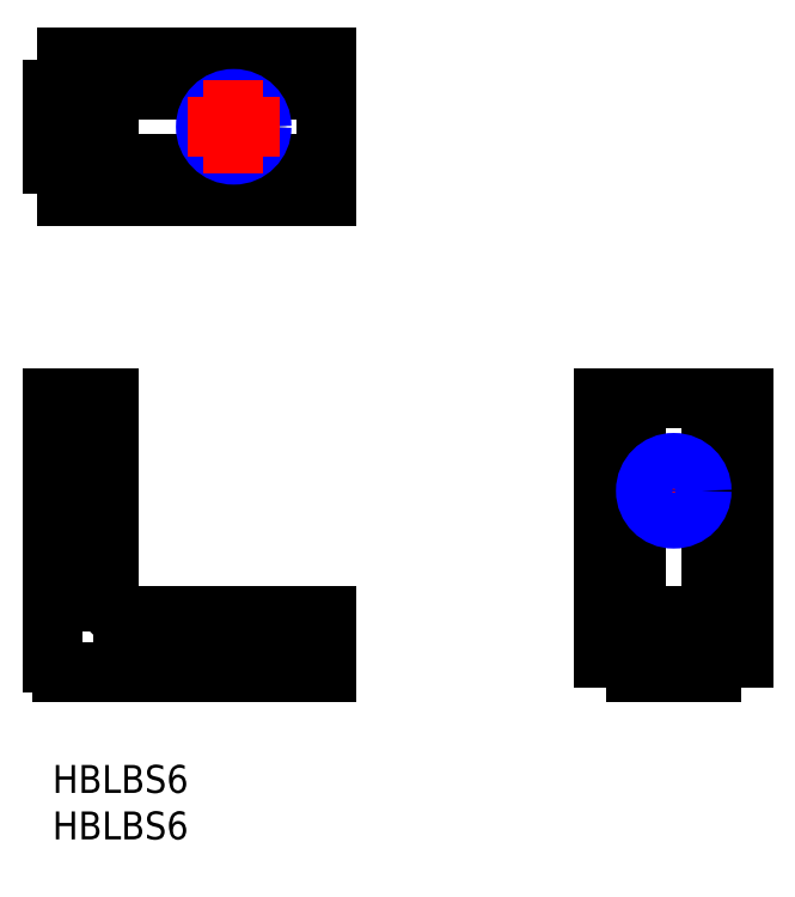
<metadata>
{"format":"dxf","ext":"dxf","renderer":"ezdxf+matplotlib","layout":"modelspace","background":"white","min_lineweight":24,"dpi":150}
</metadata>
<code>
0
SECTION
2
ENTITIES
0
INSERT
8
MSM_CONTINUOUS
2
*U23
10
0
20
0
30
0
0
INSERT
8
MSM_CONTINUOUS
2
*U24
10
0
20
0
30
0
0
LINE
8
MSM_CONTINUOUS
10
1
20
10
30
0
11
29.5
21
10
31
0
0
LINE
8
MSM_CONTINUOUS
10
29.5
20
10
30
0
11
29.5
21
16
31
0
0
LINE
8
MSM_CONTINUOUS
10
0
20
11
30
0
11
0
21
39.5
31
0
0
LINE
8
MSM_CONTINUOUS
10
0
20
39.5
30
0
11
6
21
39.5
31
0
0
LINE
8
MSM_CONTINUOUS
10
6
20
39.5
30
0
11
6
21
17.6
31
0
0
LINE
8
MSM_CONTINUOUS
10
70.86
20
16
30
0
11
62.86
21
16
31
0
0
ARC
8
MSM_CONTINUOUS
10
1
20
11
30
0
40
1
50
180
51
270
0
ARC
8
MSM_CONTINUOUS
10
7.6
20
17.6
30
0
40
1.6
50
180
51
270
0
LINE
8
MSM_CONTINUOUS
10
74.36
20
14.5
30
0
11
70.86
21
14.5
31
0
0
LINE
8
MSM_CONTINUOUS
10
4.5
20
39.5
30
0
11
4.5
21
18
31
0
0
LINE
8
MSM_CONTINUOUS
10
1.5
20
18
30
0
11
4.5
21
18
31
0
0
LINE
8
MSM_CONTINUOUS
10
8
20
11.5
30
0
11
8
21
14.5
31
0
0
LINE
8
MSM_CONTINUOUS
10
8
20
11.5
30
0
11
29.5
21
11.5
31
0
0
LINE
8
MSM_CONTINUOUS
10
1.5
20
18
30
0
11
1.5
21
39.5
31
0
0
LINE
8
MSM_CONTINUOUS
10
59.36
20
39.5
30
0
11
59.36
21
18
31
0
0
LINE
8
MSM_CONTINUOUS
10
62.86
20
10
30
0
11
70.86
21
10
31
0
0
LINE
8
MSM_CONTINUOUS
10
74.36
20
11.5
30
0
11
74.36
21
14.5
31
0
0
LINE
8
MSM_CONTINUOUS
10
74.36
20
39.5
30
0
11
59.36
21
39.5
31
0
0
LINE
8
MSM_CENTER
10
66.86
20
34.5
30
0
11
66.86
21
24.5
31
0
0
LINE
8
MSM_CENTER
10
61.86
20
29.5
30
0
11
71.86
21
29.5
31
0
0
LINE
8
MSM_CONTINUOUS
10
29.5
20
16
30
0
11
7.6
21
16
31
0
0
LINE
8
MSM_CONTINUOUS
10
29.5
20
14.5
30
0
11
8
21
14.5
31
0
0
LINE
8
MSM_CONTINUOUS
10
59.36
20
11.5
30
0
11
62.86
21
11.5
31
0
0
LINE
8
MSM_CONTINUOUS
10
62.86
20
39.5
30
0
11
62.86
21
14.5
31
0
0
LINE
8
MSM_CONTINUOUS
10
70.86
20
39.5
30
0
11
70.86
21
14.5
31
0
0
LINE
8
MSM_CONTINUOUS
10
59.36
20
18
30
0
11
62.86
21
18
31
0
0
LINE
8
MSM_CONTINUOUS
10
59.36
20
14.5
30
0
11
59.36
21
11.5
31
0
0
LINE
8
MSM_CONTINUOUS
10
74.36
20
18
30
0
11
74.36
21
39.5
31
0
0
LINE
8
MSM_CONTINUOUS
10
70.86
20
18
30
0
11
74.36
21
18
31
0
0
CIRCLE
8
MSM_CONTINUOUS
10
66.86
20
29.5
30
0
40
2.458
0
CIRCLE
8
MSM_NARROW
10
66.86
20
29.5
30
0
40
3
0
LINE
8
MSM_CONTINUOUS
10
6
20
64.65
30
0
11
6
21
72.65
31
0
0
LINE
8
MSM_CONTINUOUS
10
4.5
20
61.15
30
0
11
4.5
21
64.65
31
0
0
LINE
8
MSM_CONTINUOUS
10
29.5
20
76.15
30
0
11
8
21
76.15
31
0
0
LINE
8
MSM_CONTINUOUS
10
0
20
72.65
30
0
11
0
21
64.65
31
0
0
LINE
8
MSM_CONTINUOUS
10
1.5
20
61.15
30
0
11
4.5
21
61.15
31
0
0
LINE
8
MSM_CONTINUOUS
10
29.5
20
61.15
30
0
11
29.5
21
76.15
31
0
0
LINE
8
MSM_CONTINUOUS
10
1.5
20
76.15
30
0
11
1.5
21
72.65
31
0
0
LINE
8
MSM_CONTINUOUS
10
29.5
20
72.65
30
0
11
4.5
21
72.65
31
0
0
LINE
8
MSM_CONTINUOUS
10
29.5
20
64.65
30
0
11
4.5
21
64.65
31
0
0
LINE
8
MSM_CONTINUOUS
10
8
20
76.15
30
0
11
8
21
72.65
31
0
0
LINE
8
MSM_CONTINUOUS
10
4.5
20
76.15
30
0
11
1.5
21
76.15
31
0
0
LINE
8
MSM_CONTINUOUS
10
8
20
61.15
30
0
11
29.5
21
61.15
31
0
0
LINE
8
MSM_CONTINUOUS
10
8
20
64.65
30
0
11
8
21
61.15
31
0
0
CIRCLE
8
MSM_CONTINUOUS
10
19.5
20
68.65
30
0
40
2.458
0
CIRCLE
8
MSM_NARROW
10
19.5
20
68.65
30
0
40
3
0
LINE
8
MSM_CENTER
10
24.5
20
68.65
30
0
11
14.5
21
68.65
31
0
0
LINE
8
MSM_CENTER
10
19.5
20
73.65
30
0
11
19.5
21
63.65
31
0
0
LINE
8
MSM_CONTINUOUS
10
70.86
20
11.5
30
0
11
70.86
21
10
31
0
0
LINE
8
MSM_CONTINUOUS
10
62.86
20
11.5
30
0
11
62.86
21
10
31
0
0
LINE
8
MSM_CONTINUOUS
10
62.86
20
14.5
30
0
11
59.36
21
14.5
31
0
0
LINE
8
MSM_CONTINUOUS
10
70.86
20
11.5
30
0
11
74.36
21
11.5
31
0
0
LINE
8
MSM_CONTINUOUS
10
4.5
20
72.65
30
0
11
4.5
21
76.15
31
0
0
LINE
8
MSM_CONTINUOUS
10
1.5
20
64.65
30
0
11
1.5
21
61.15
31
0
0
LINE
8
MSM_CONTINUOUS
10
1.5
20
72.65
30
0
11
0
21
72.65
31
0
0
LINE
8
MSM_CONTINUOUS
10
1.5
20
64.65
30
0
11
0
21
64.65
31
0
0
VIEWPORT
8
0
10
143.5
20
98.2
30
0
40
314.2
41
250.9
68
     1
69
     1
0
VIEWPORT
8
MSM_CONTINUOUS
10
143.4
20
98.18
30
0
40
229.5
41
157.1
68
     2
69
     2
0
ENDSEC
0
EOF

</code>
